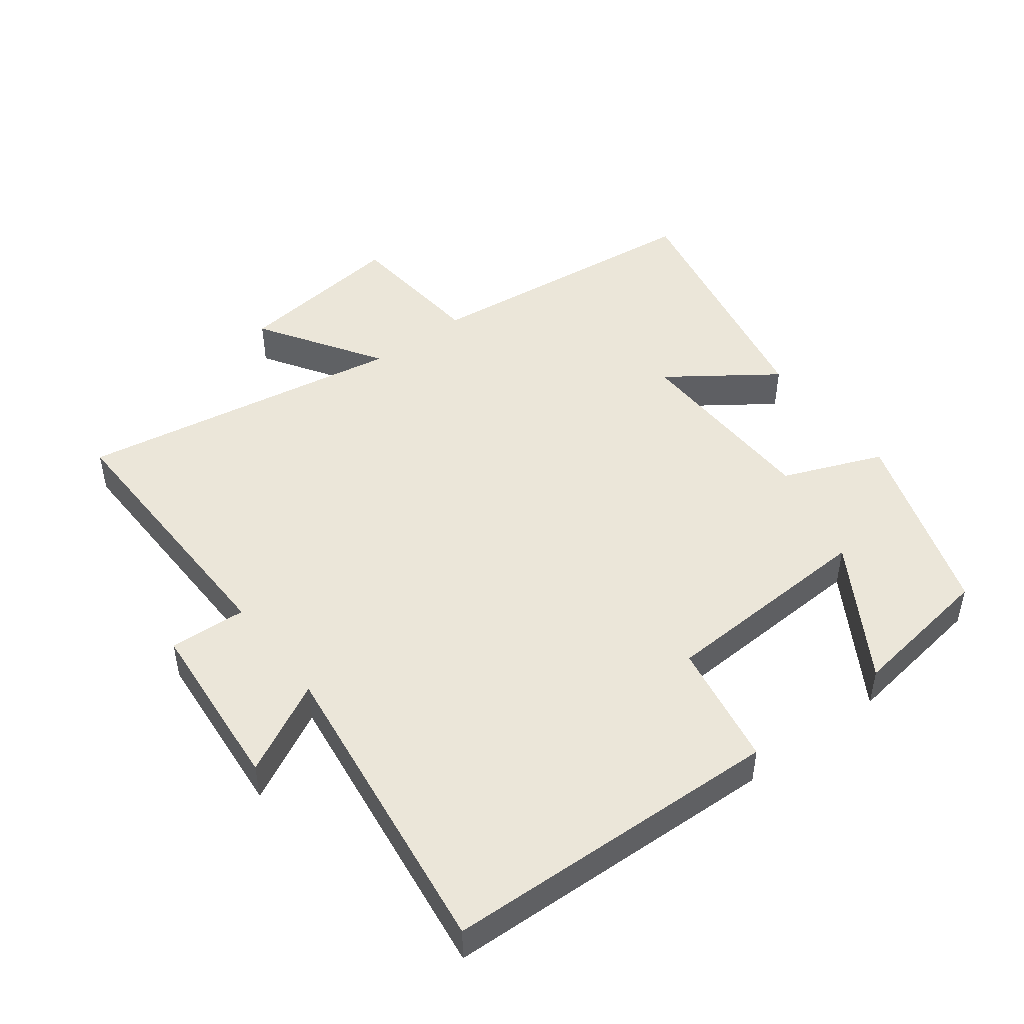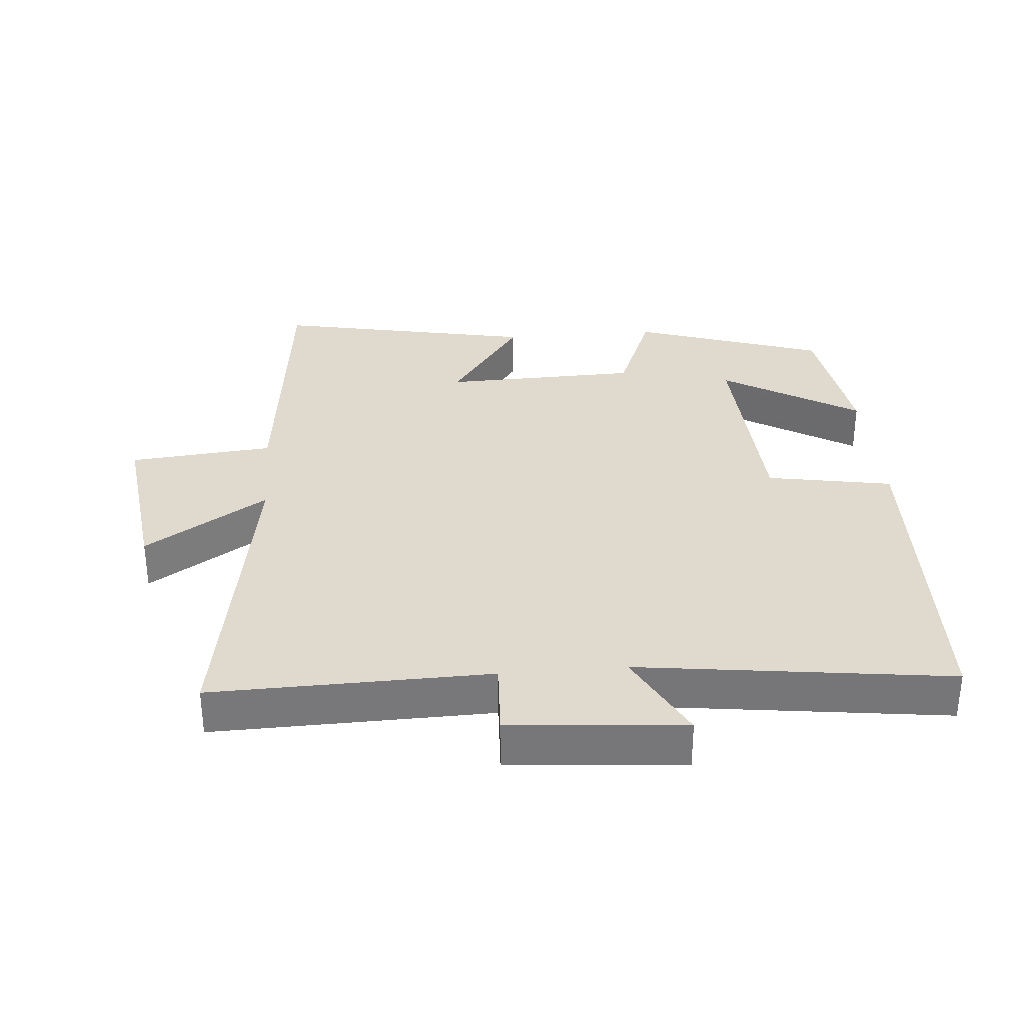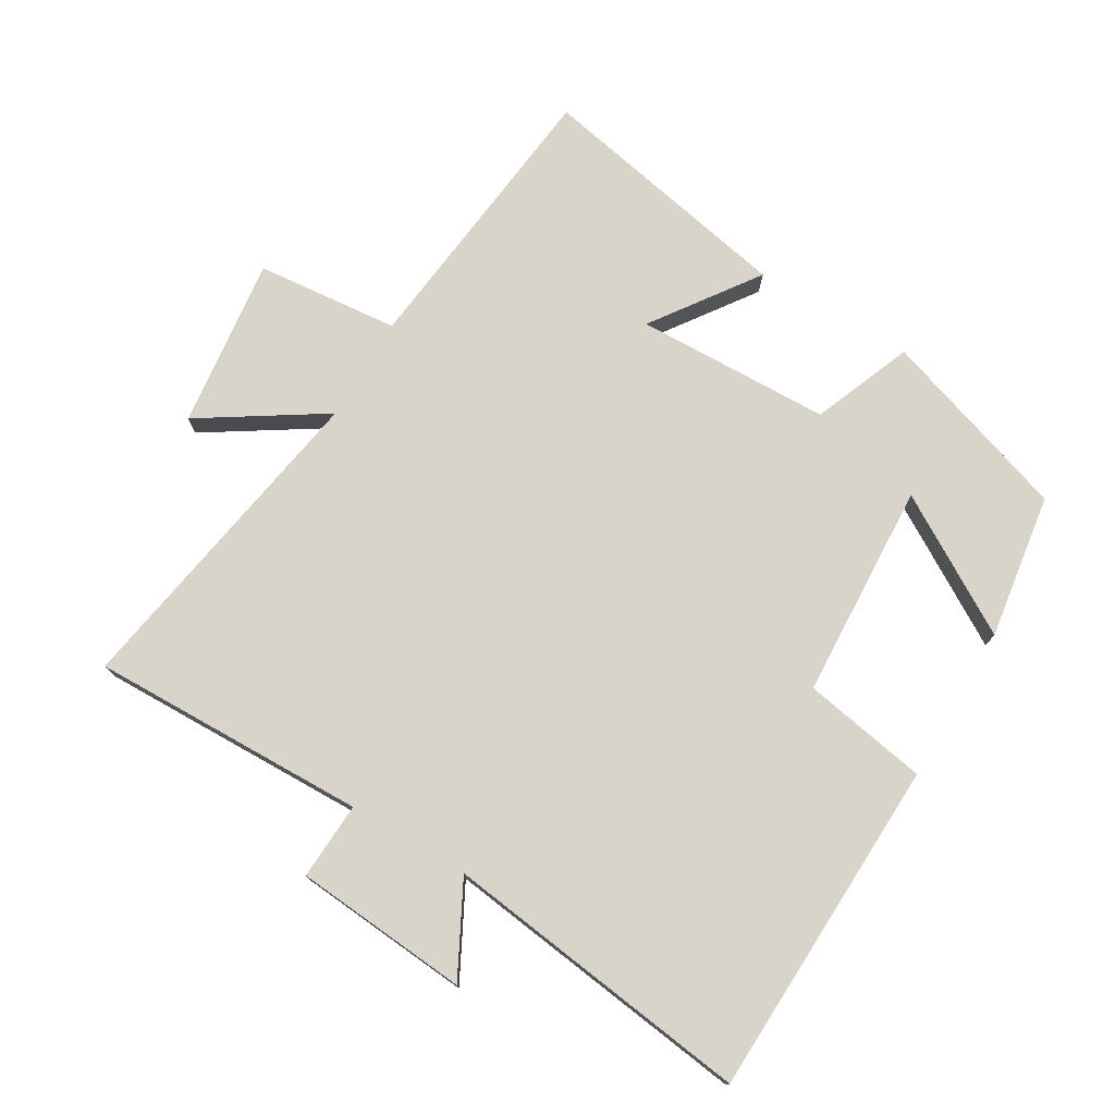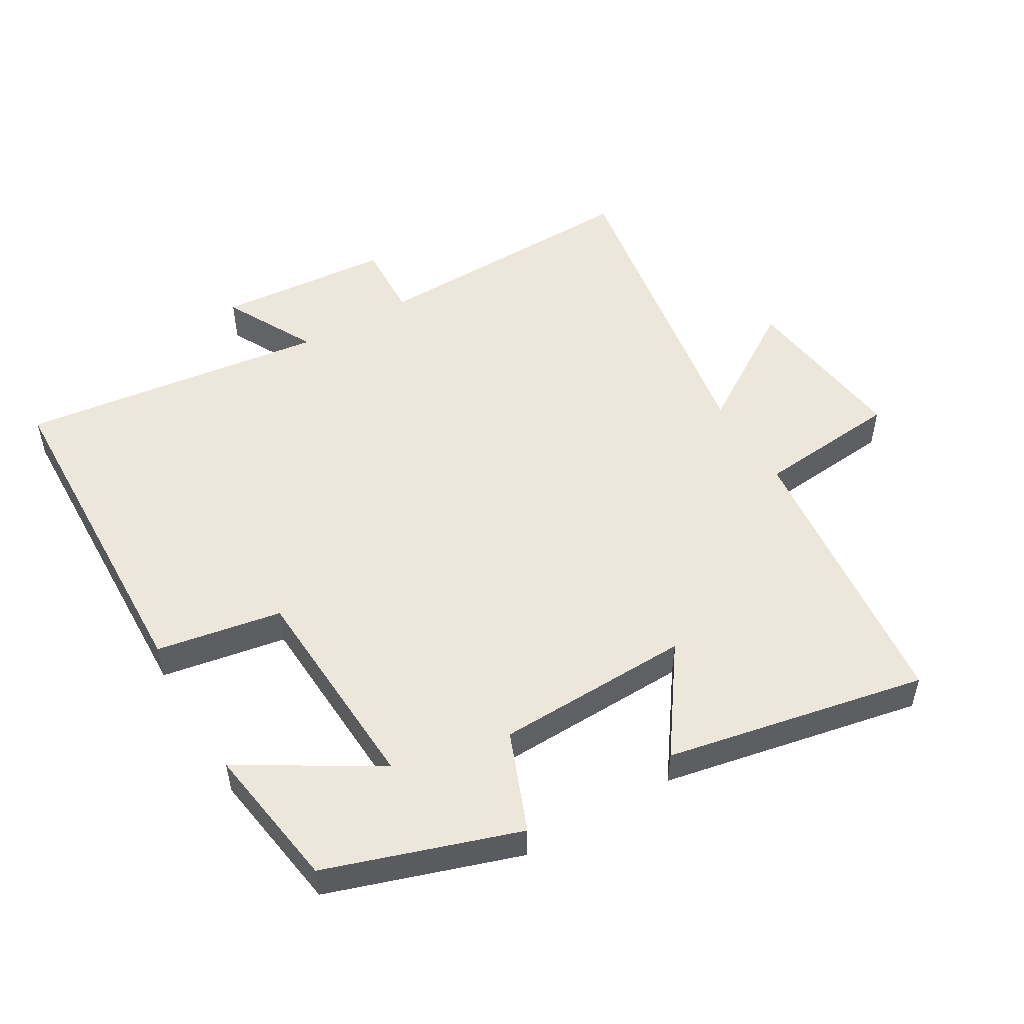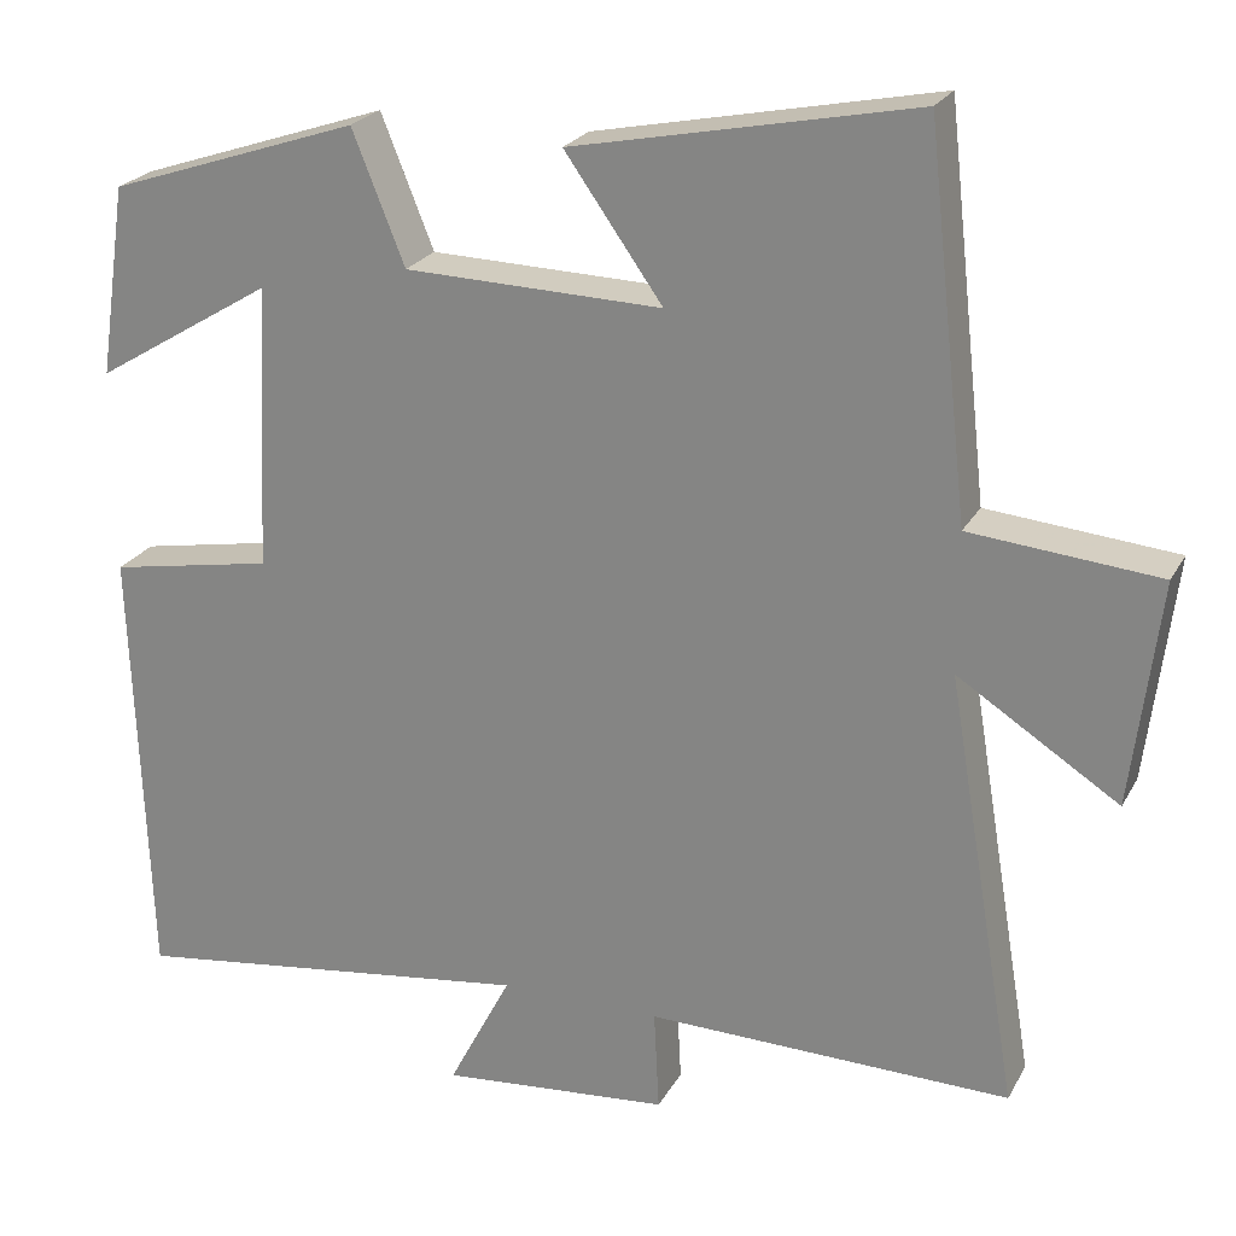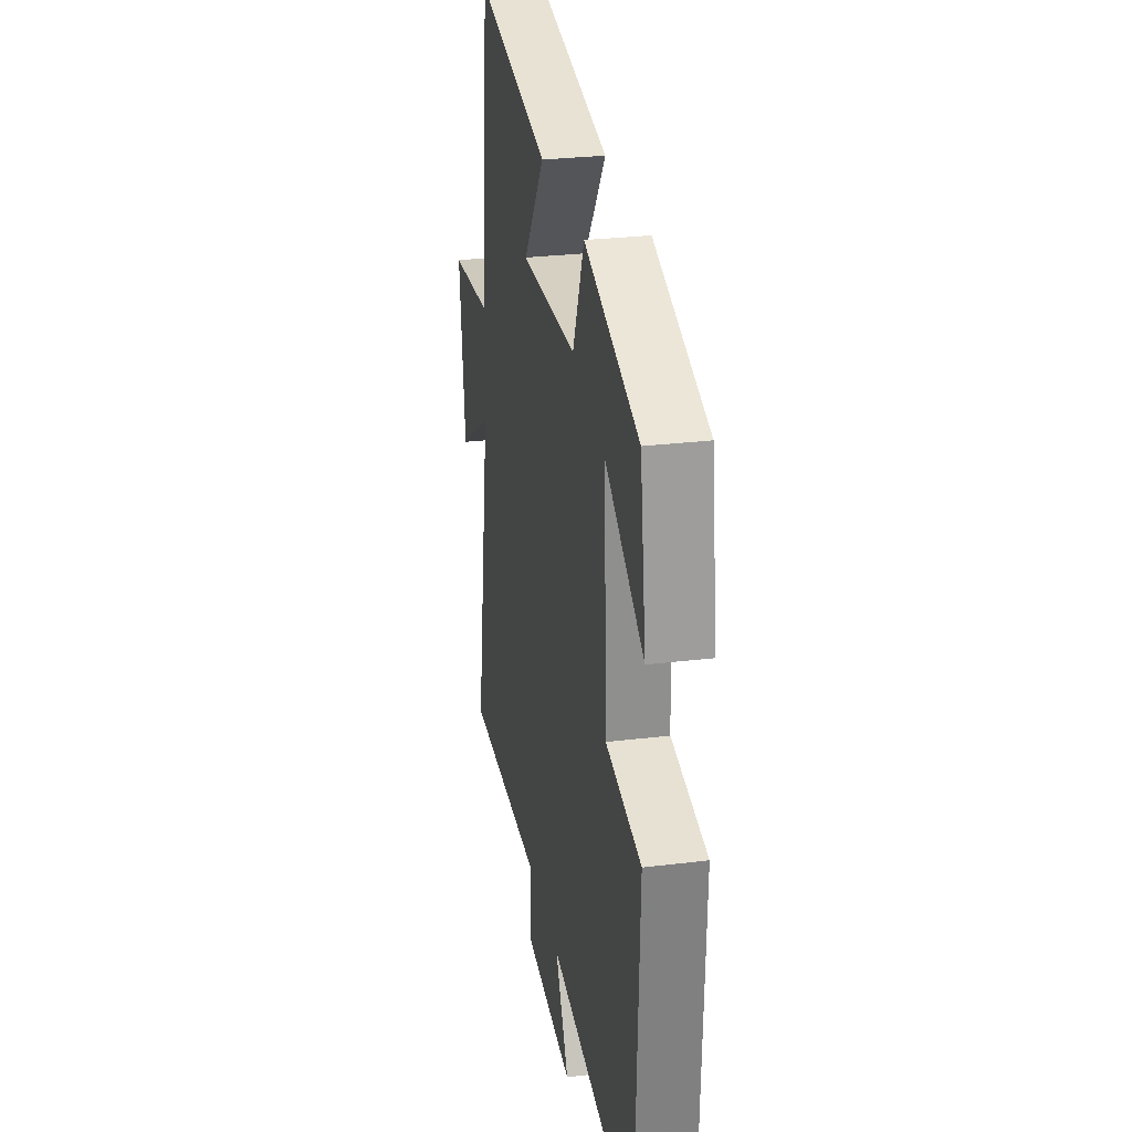
<metadata>
{"format":"obj","ext":"obj","renderer":"f3d","projection":"perspective","resolution":1024,"background":"white","views":[{"elev":47.6,"azim":-127.2,"up":"+Y"},{"elev":32.8,"azim":175.2,"up":"+Y"},{"elev":75.5,"azim":-149.4,"up":"+Y"},{"elev":51.5,"azim":-30.7,"up":"+Y"},{"elev":23.3,"azim":22.3,"up":"+Z"},{"elev":28.1,"azim":-100.5,"up":"+Z"}]}
</metadata>
<code>
v 0.583 0.07 -0.509
v 0.167 0.07 -0.5
v 0.173 0.07 -0.616
v -0.089 0.07 -0.638
v -0.017 0.07 -0.5
v -0.482 0.07 -0.561
v -0.5 0.07 -0.051
v -0.312 0.07 -0.017
v -0.296 0.07 0.309
v -0.5 0.07 0.185
v -0.468 0.07 0.404
v -0.181 0.07 0.5
v -0.121 0.07 0.35
v 0.173 0.07 0.342
v 0.061 0.07 0.5
v 0.452 0.07 0.579
v 0.5 0.07 0.145
v 0.716 0.07 0.125
v 0.684 0.07 -0.133
v 0.5 0.07 -0.015
v 0.583 0 -0.509
v 0.167 0 -0.5
v 0.173 0 -0.616
v -0.089 0 -0.638
v -0.017 0 -0.5
v -0.482 0 -0.561
v -0.5 0 -0.051
v -0.312 0 -0.017
v -0.296 0 0.309
v -0.5 0 0.185
v -0.468 0 0.404
v -0.181 0 0.5
v -0.121 0 0.35
v 0.173 0 0.342
v 0.061 0 0.5
v 0.452 0 0.579
v 0.5 0 0.145
v 0.716 0 0.125
v 0.684 0 -0.133
v 0.5 0 -0.015
f 17 18 19 20
f 16 17 20
f 15 16 20
f 14 15 20
f 20 1 2
f 14 20 2
f 13 14 2
f 9 10 11 12
f 13 2 3
f 12 13 3
f 9 12 3
f 8 9 3
f 5 6 7 8
f 3 4 5
f 3 5 8
f 40 39 38 37
f 40 37 36
f 40 36 35
f 40 35 34
f 22 21 40
f 22 40 34
f 22 34 33
f 32 31 30 29
f 23 22 33
f 23 33 32
f 23 32 29
f 23 29 28
f 28 27 26 25
f 25 24 23
f 28 25 23
f 1 21 22 2
f 2 22 23 3
f 3 23 24 4
f 4 24 25 5
f 5 25 26 6
f 6 26 27 7
f 7 27 28 8
f 8 28 29 9
f 9 29 30 10
f 10 30 31 11
f 11 31 32 12
f 12 32 33 13
f 13 33 34 14
f 14 34 35 15
f 15 35 36 16
f 16 36 37 17
f 17 37 38 18
f 18 38 39 19
f 19 39 40 20
f 20 40 21 1

</code>
